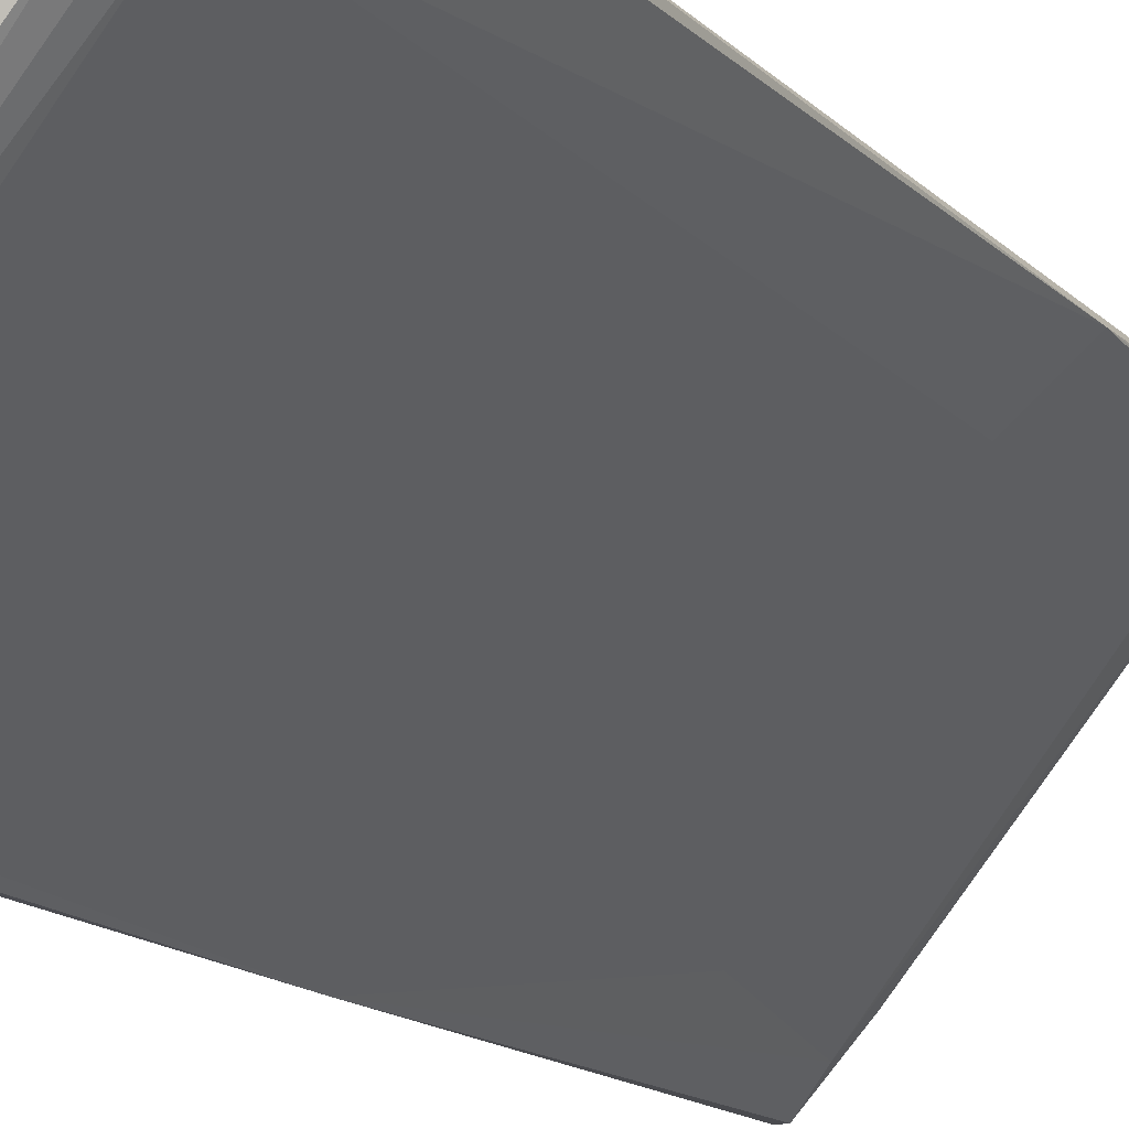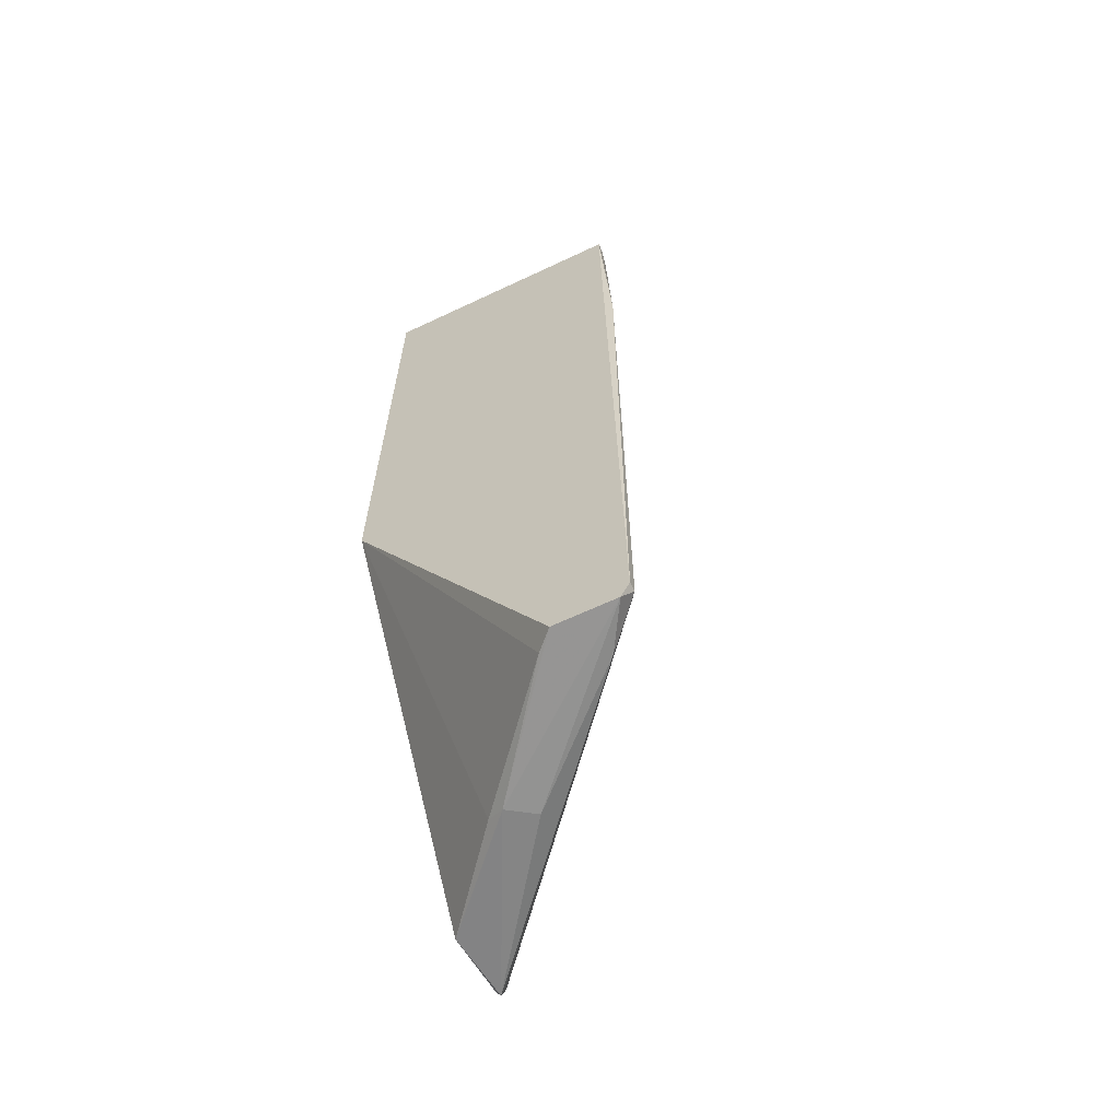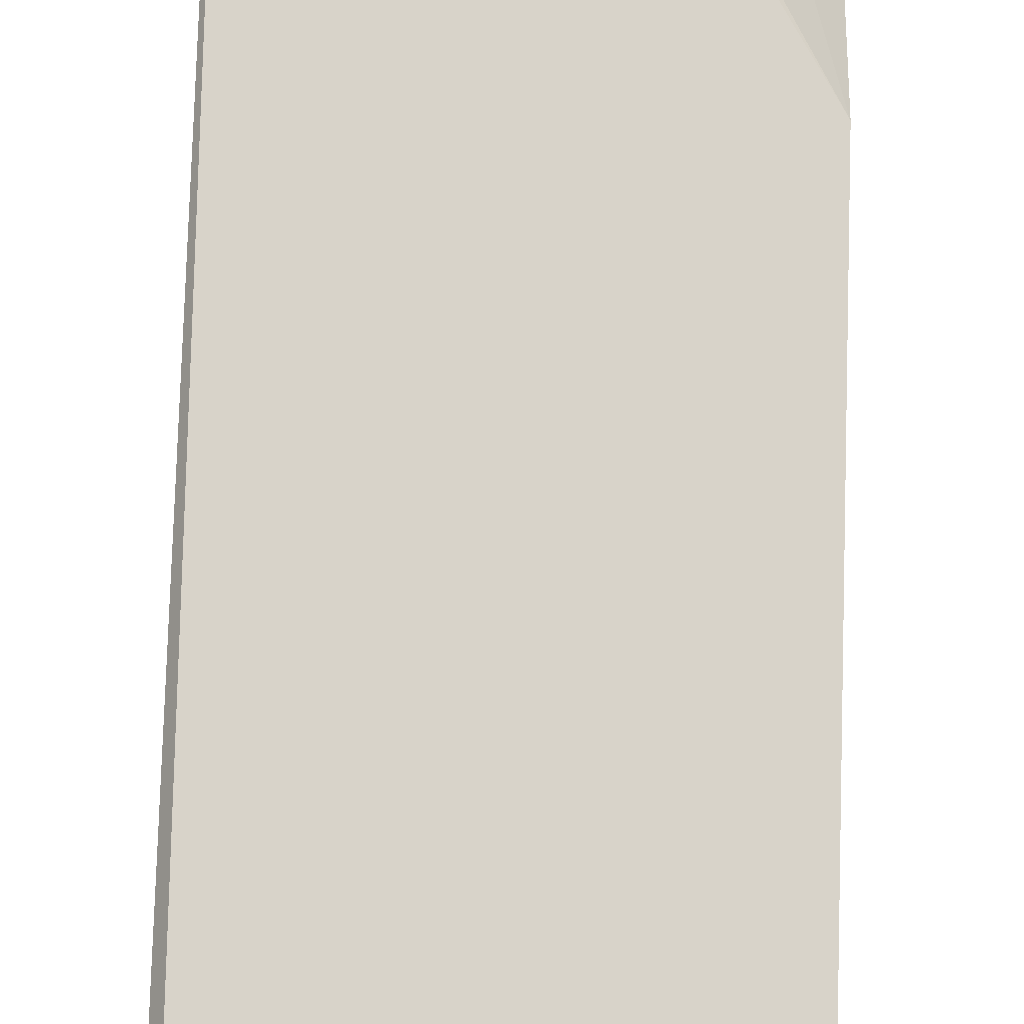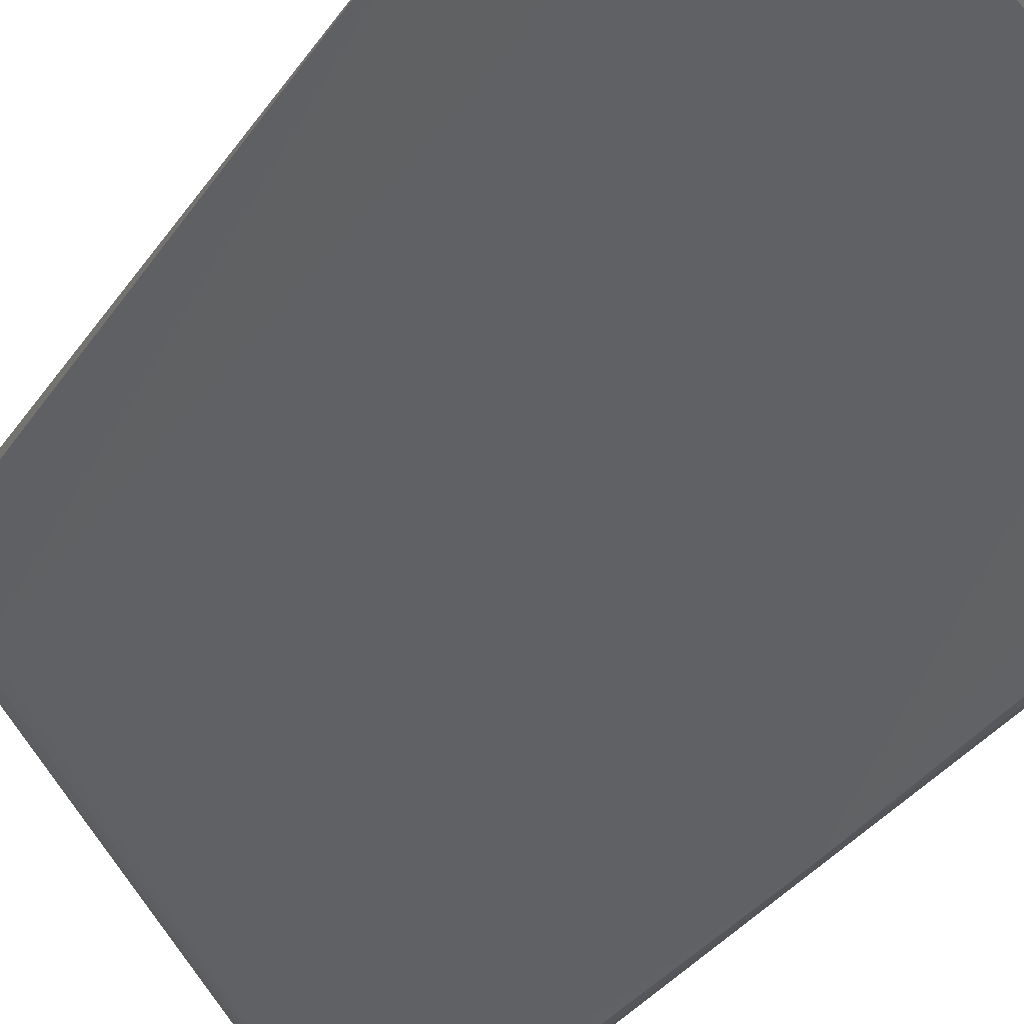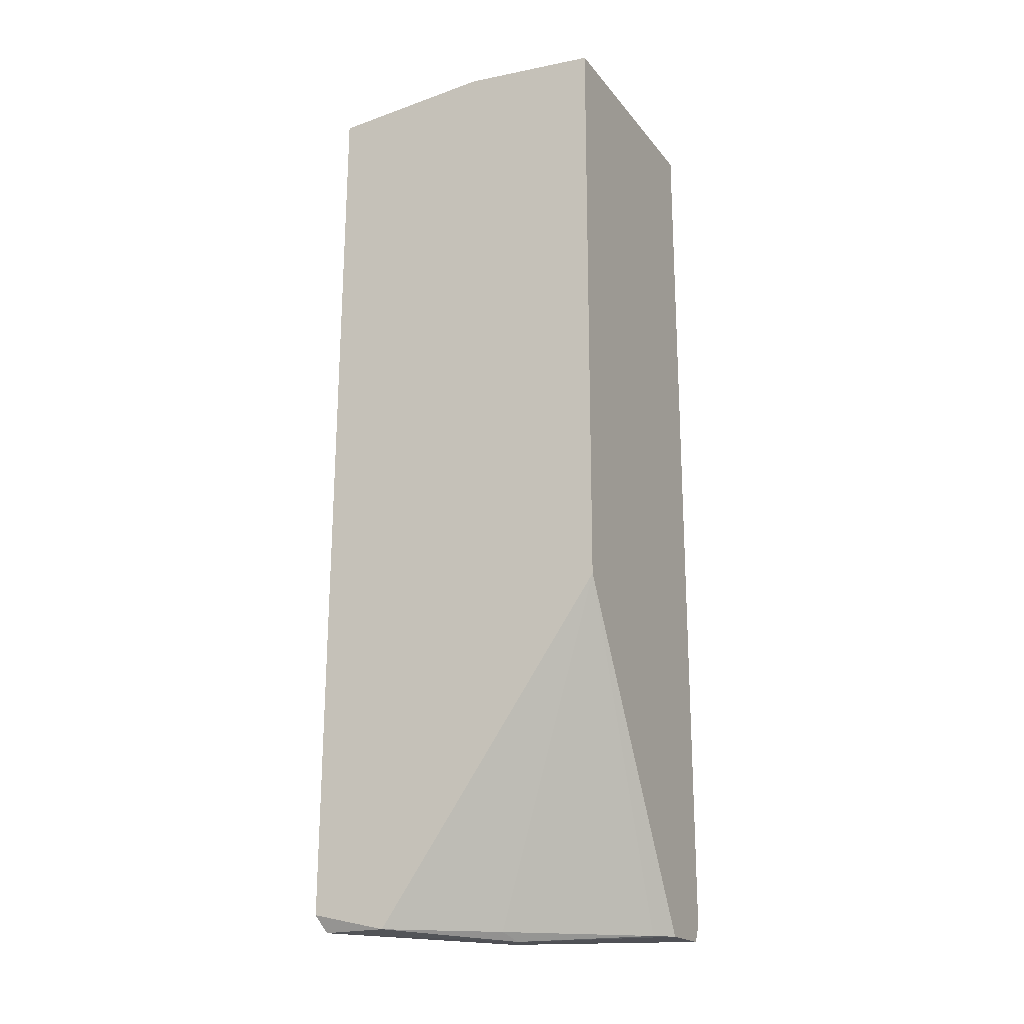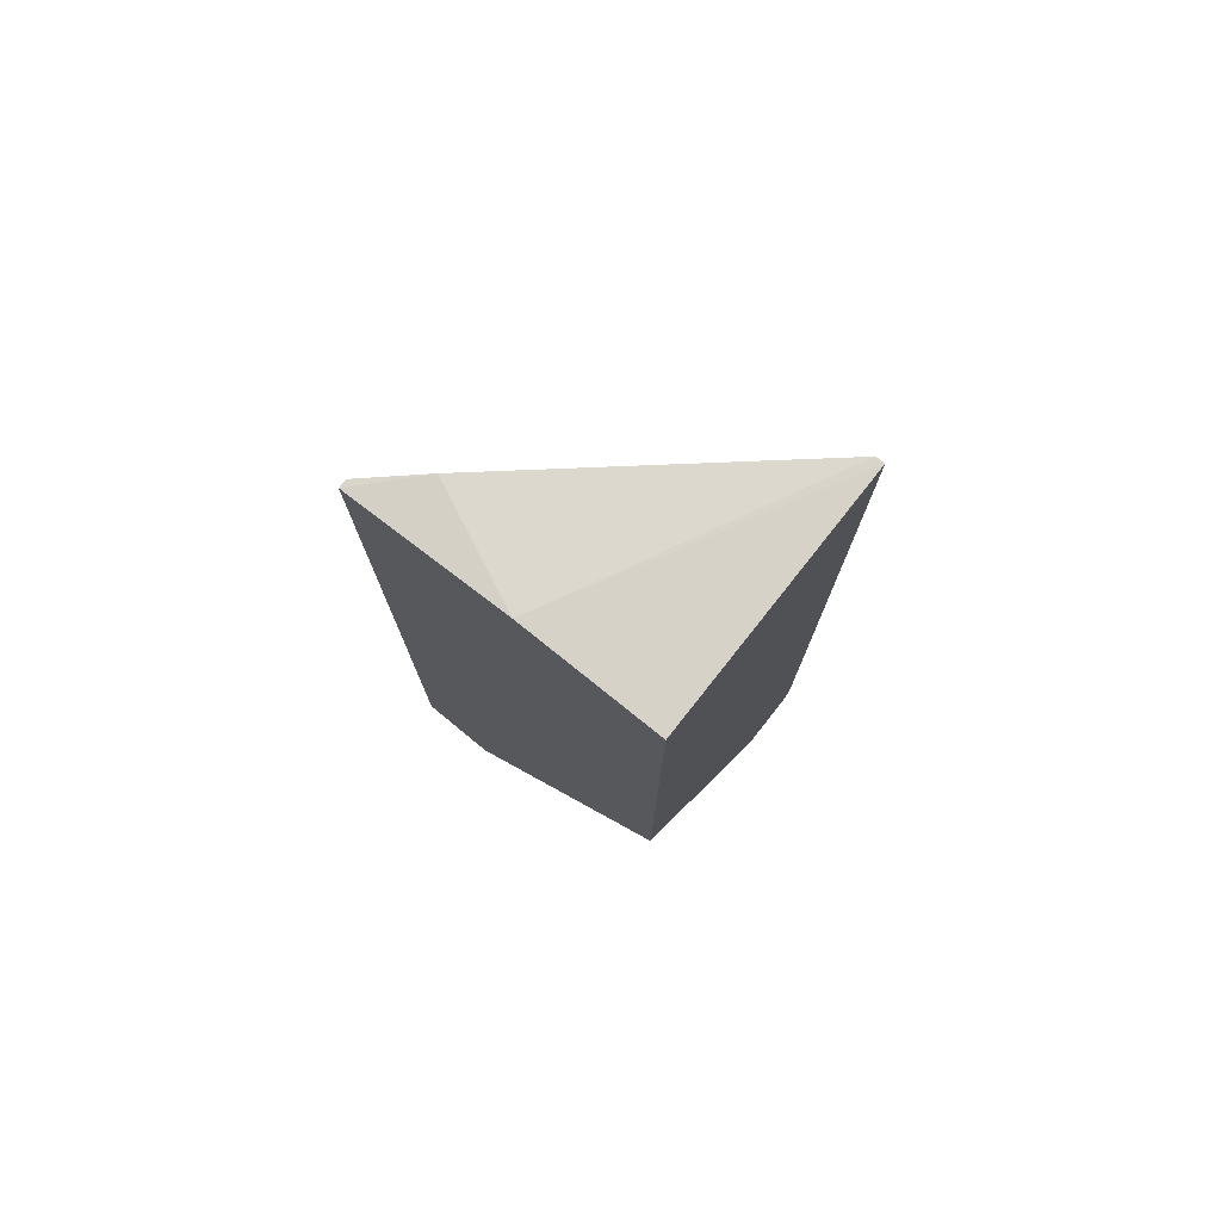
<metadata>
{"format":"obj","ext":"obj","renderer":"f3d","projection":"perspective","resolution":1024,"background":"white","views":[{"elev":-15.4,"azim":-151.7,"up":"+Y"},{"elev":-64.2,"azim":-154.6,"up":"+Z"},{"elev":75.9,"azim":1.8,"up":"+Y"},{"elev":-27.1,"azim":-24.5,"up":"+Y"},{"elev":-19.0,"azim":116.2,"up":"+Z"},{"elev":77.0,"azim":128.3,"up":"+Z"}]}
</metadata>
<code>
v -0.02636 -0.03851 0.03841
v -0.0235 -0.0514 0.000478
v -0.02314 -0.0514 0.000478
v -0.03137 -0.03851 -0.000239
v -0.03387 -0.03923 0.03697
v -0.02314 -0.05104 0.03804
v -0.02314 -0.03851 0.01372
v -0.03423 -0.03887 0.000478
v -0.02314 -0.03851 0.0384
v -0.02314 -0.04817 -0.000243
v -0.03387 -0.03851 0.03841
v -0.02457 -0.04996 0.03769
v -0.03065 -0.04316 0.01408
v -0.03387 -0.03851 -0.000239
v -0.02314 -0.04424 0.03877
v -0.0235 -0.0514 0.02051
v -0.02815 -0.0446 -0.000597
v -0.02528 -0.04889 0.0384
v -0.0328 -0.04066 0.001191
v -0.0235 -0.05104 -0.000243
v -0.03244 -0.04102 0.02802
v -0.02636 -0.04424 -0.000239
v -0.02385 -0.05104 0.001549
v -0.03423 -0.03887 0.0291
v -0.03423 -0.03851 0.000478
v -0.02707 -0.04388 -0.000597
v -0.0235 -0.05104 0.03804
v -0.03065 -0.03923 -0.000239
v -0.02528 -0.04925 0.03161
v -0.03387 -0.03887 0.03841
v -0.0328 -0.0403 -0.000239
f 17 20 31
f 14 4 26
f 17 14 26
f 10 20 26
f 20 17 26
f 22 10 26
f 16 6 27
f 12 16 27
f 18 12 27
f 4 7 28
f 7 22 28
f 26 4 28
f 22 26 28
f 8 24 25
f 12 5 29
f 5 21 29
f 21 16 29
f 5 12 30
f 15 11 30
f 12 18 30
f 18 15 30
f 24 5 30
f 11 24 30
f 2 8 31
f 8 14 31
f 14 17 31
f 20 2 31
f 16 12 29
f 24 11 25
f 6 18 27
f 14 8 25
f 6 3 7
f 4 1 7
f 6 7 9
f 11 14 25
f 7 3 10
f 1 4 11
f 11 4 14
f 9 1 15
f 6 9 15
f 1 11 15
f 2 3 16
f 3 6 16
f 6 15 18
f 7 1 9
f 3 2 20
f 8 2 19
f 19 21 24
f 8 19 24
f 13 19 23
f 19 2 23
f 16 13 23
f 21 5 24
f 7 10 22
f 19 13 21
f 13 16 21
f 10 3 20
f 2 16 23

</code>
